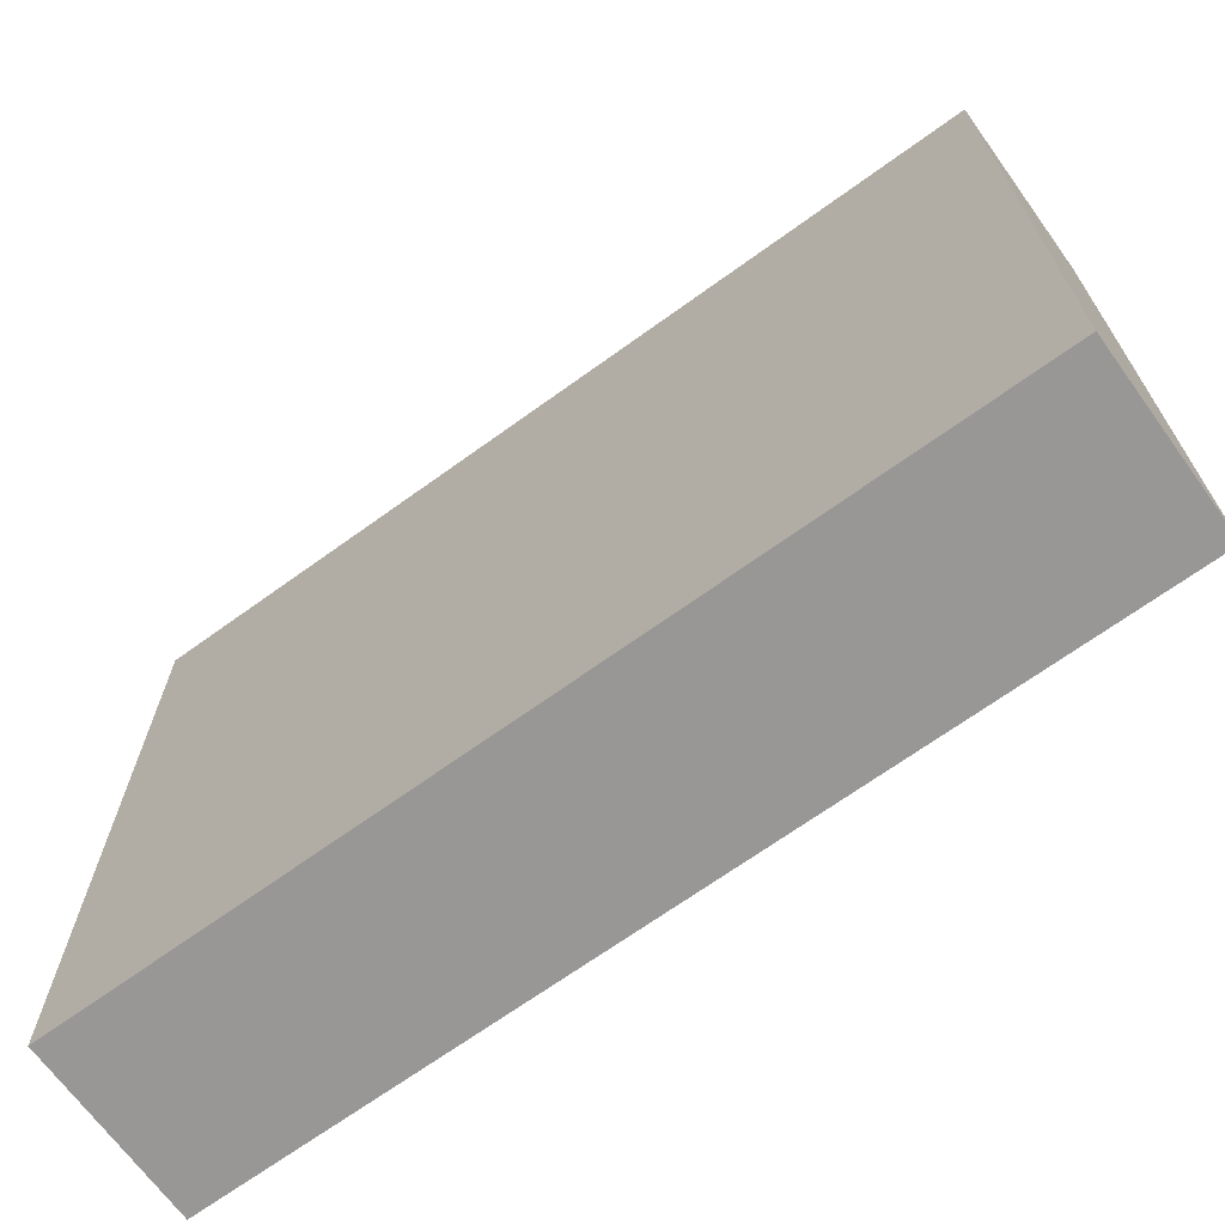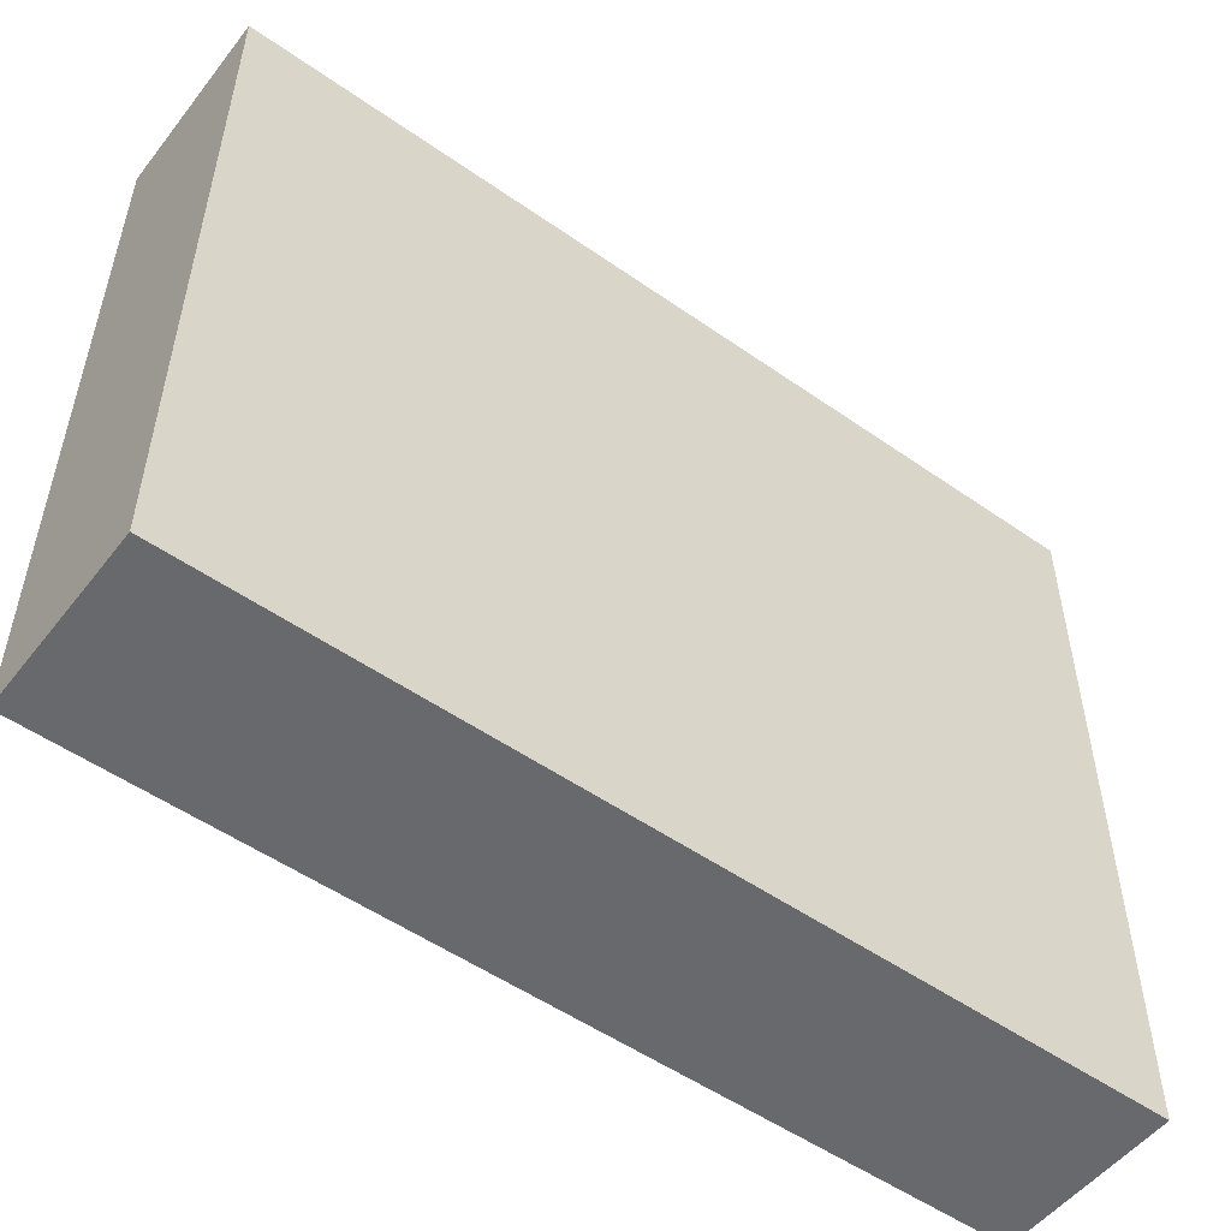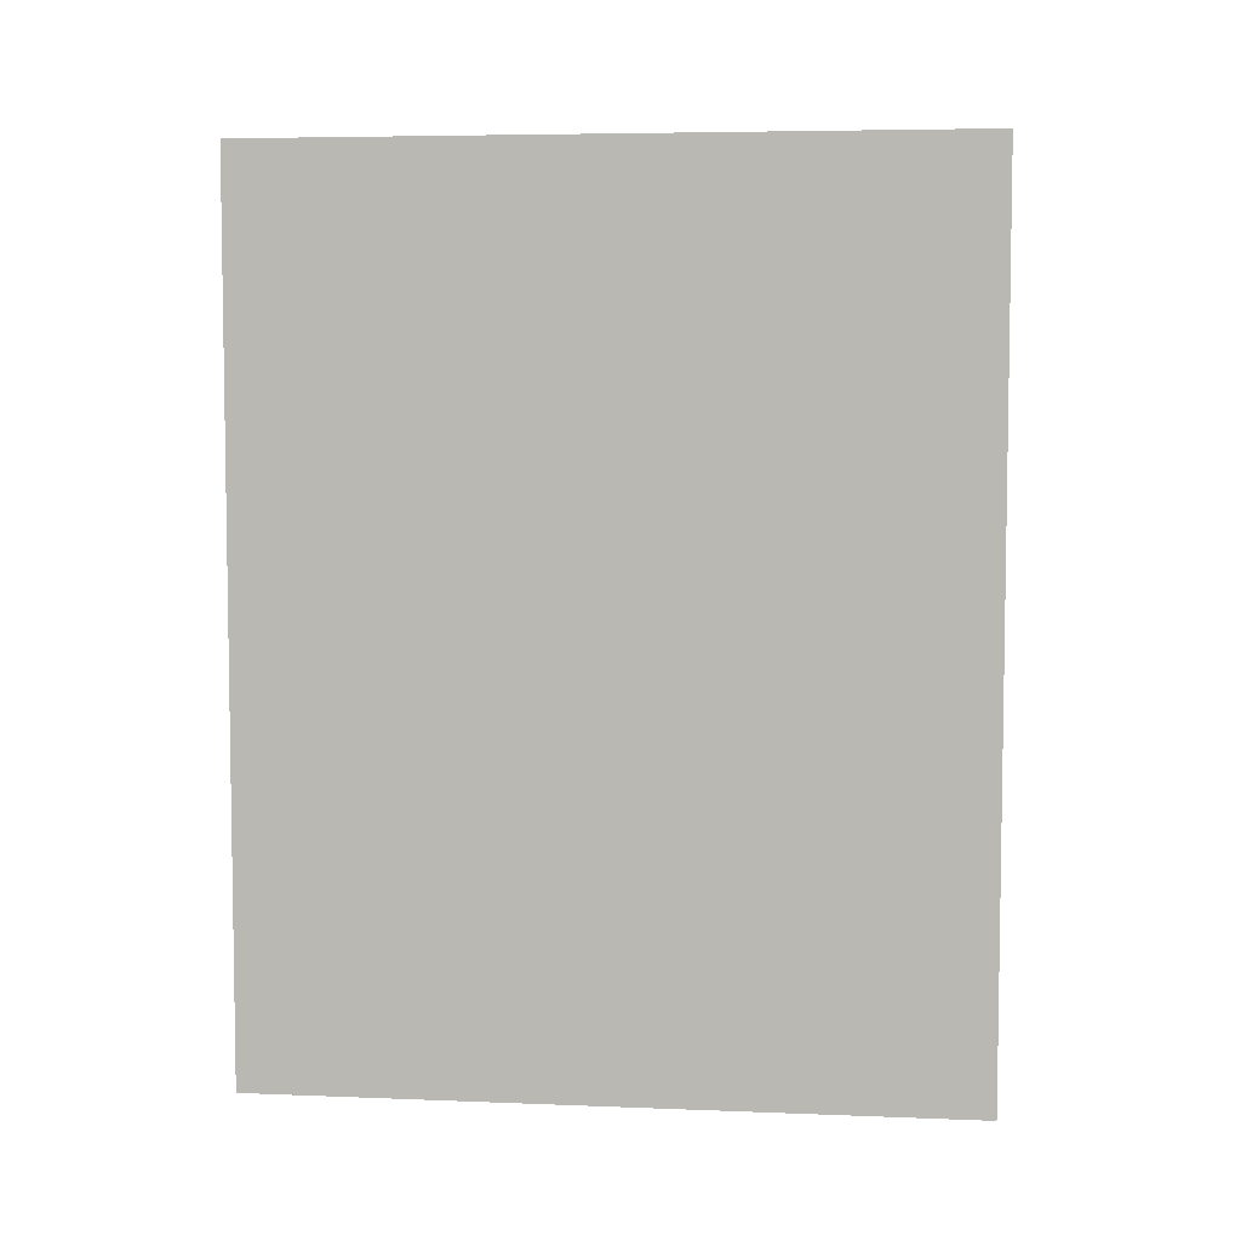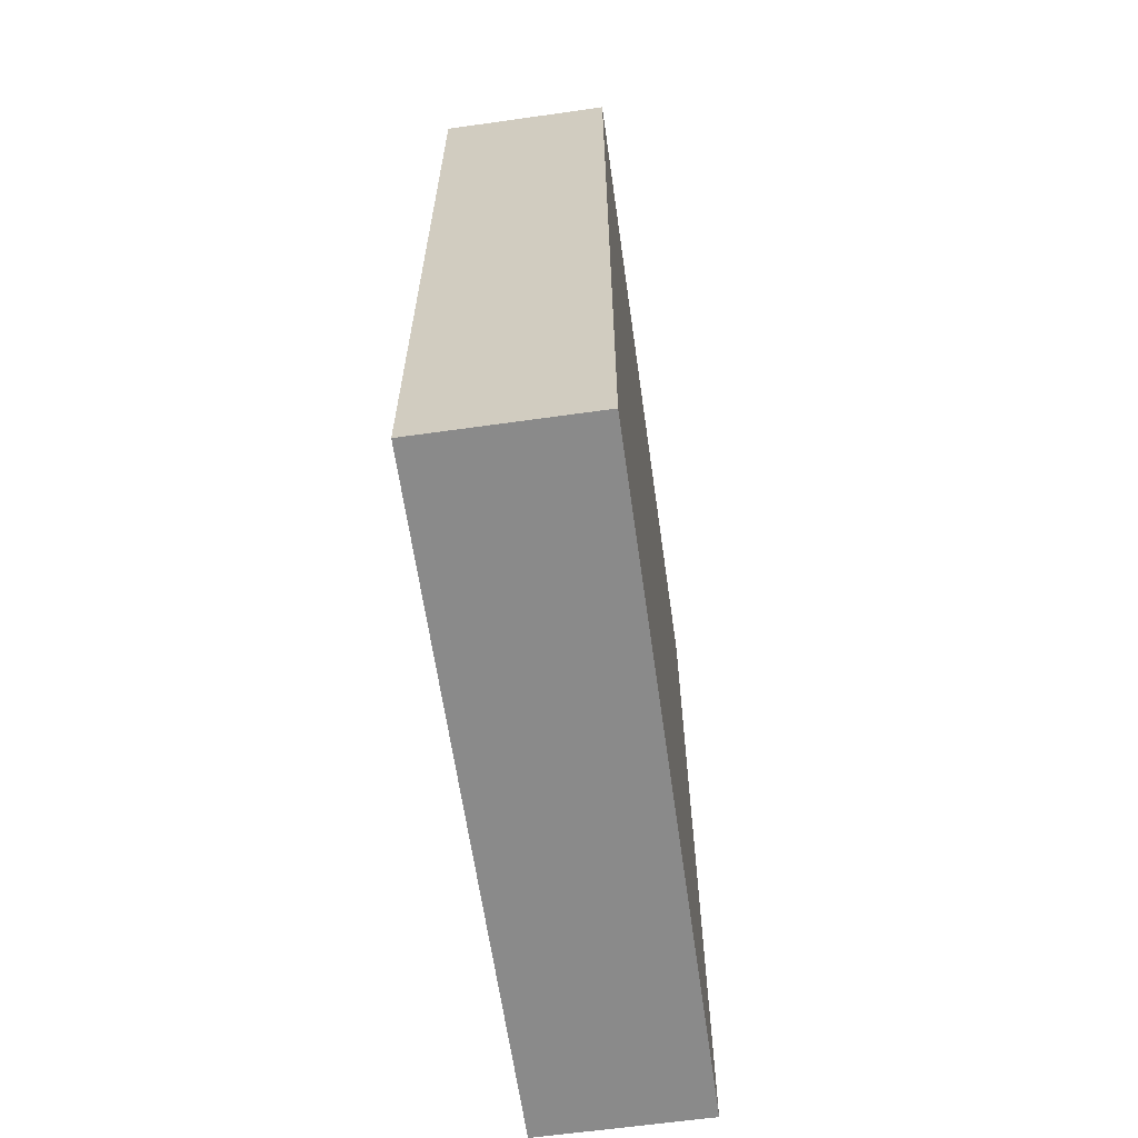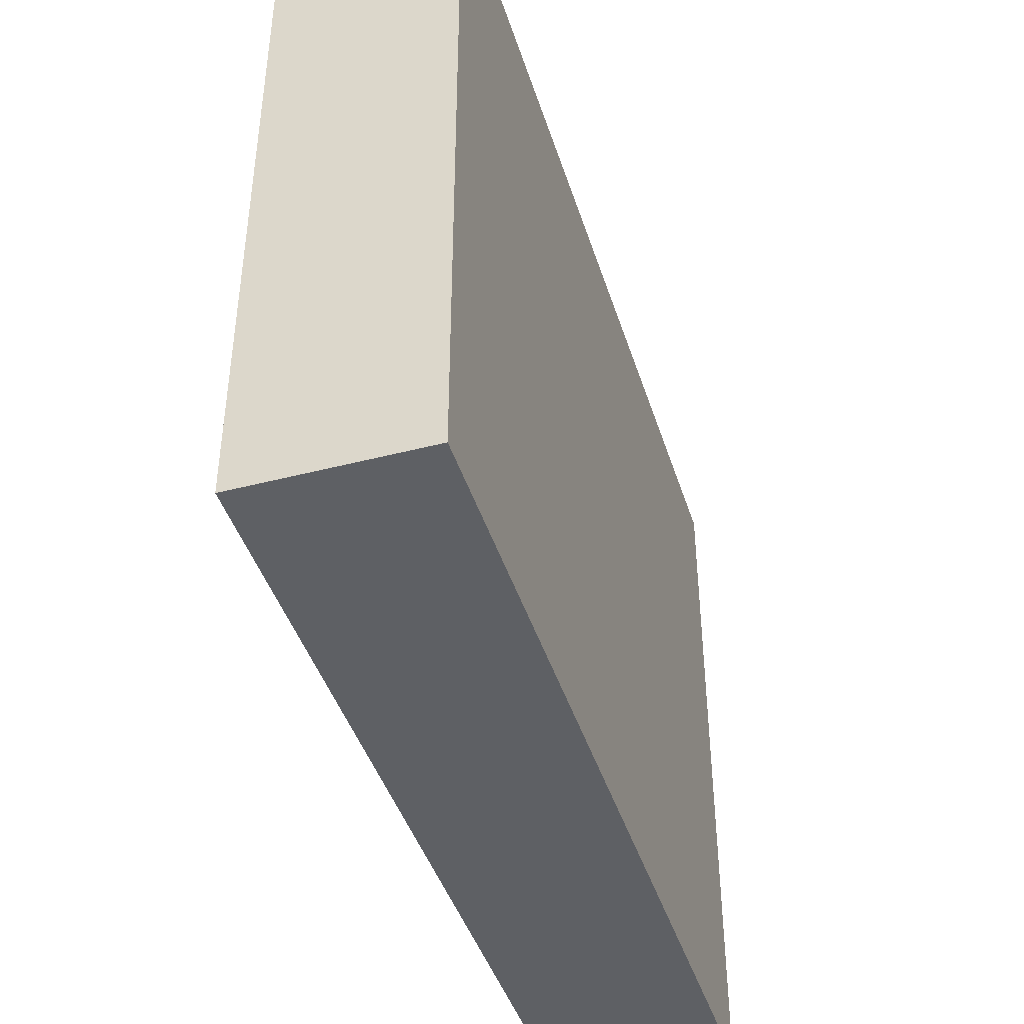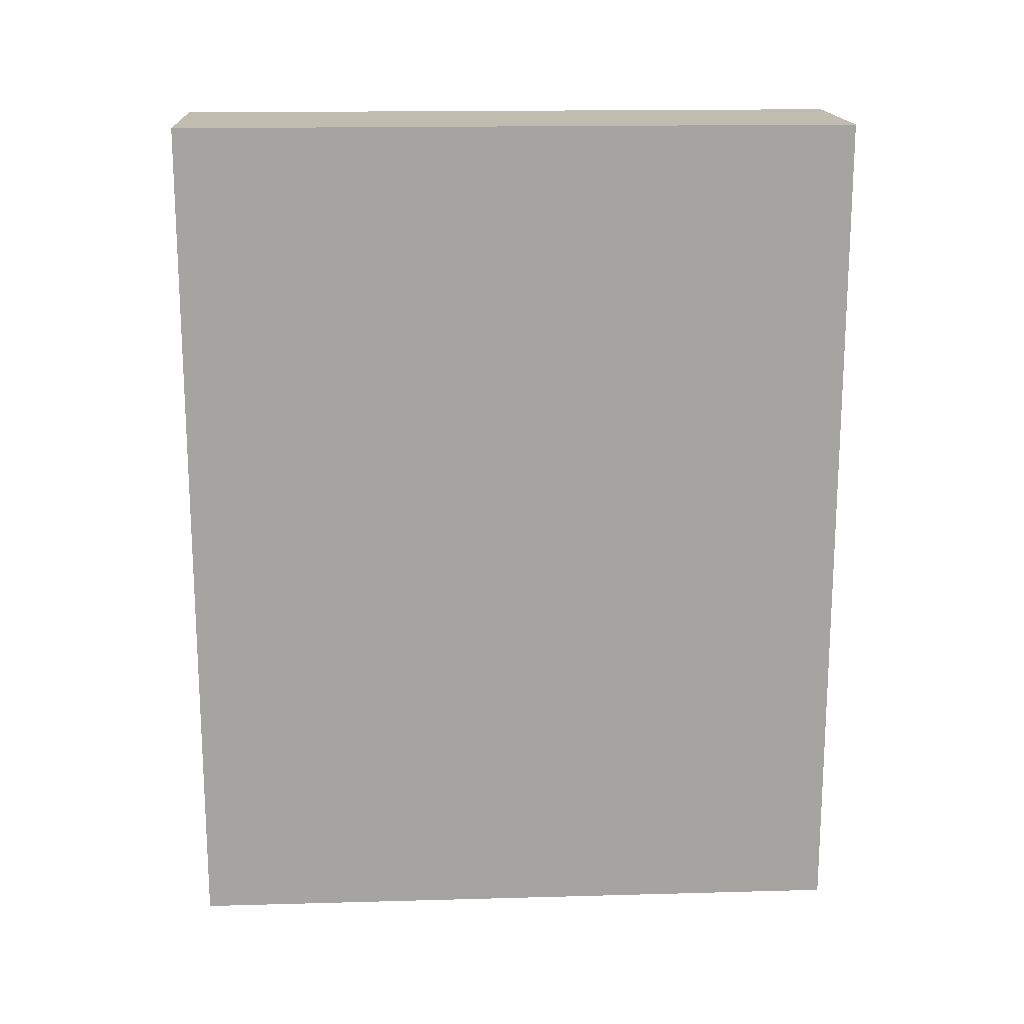
<metadata>
{"format":"obj","ext":"obj","renderer":"f3d","projection":"perspective","resolution":1024,"background":"white","views":[{"elev":-68.5,"azim":125.9,"up":"+Y"},{"elev":-52.5,"azim":-127.0,"up":"+Y"},{"elev":5.7,"azim":96.9,"up":"+Z"},{"elev":-63.1,"azim":-171.9,"up":"+Z"},{"elev":-43.2,"azim":17.1,"up":"+Y"},{"elev":16.8,"azim":86.8,"up":"+Z"}]}
</metadata>
<code>
g ENV_GameplayWall08_MO
v -0.5 2.337e-05 2.5
v -0.5 4 2.5
v 0.5 4 2.5
v 0.5 2.337e-05 2.5
v -0.5 4 2.5
v -0.5 4 -2.5
v 0.5 4 -2.5
v 0.5 4 2.5
v -0.5 4 -2.5
v -0.5 2.337e-05 -2.5
v 0.5 2.337e-05 -2.5
v 0.5 4 -2.5
v -0.5 2.337e-05 -2.5
v -0.5 2.337e-05 2.5
v 0.5 2.337e-05 2.5
v 0.5 2.337e-05 -2.5
v 0.5 2.337e-05 2.5
v 0.5 4 2.5
v 0.5 4 -2.5
v 0.5 2.337e-05 -2.5
v -0.5 2.337e-05 -2.5
v -0.5 4 -2.5
v -0.5 4 2.5
v -0.5 2.337e-05 2.5
g ENV_GameplayWall08_MO_0
f 3 2 1
f 4 3 1
f 7 6 5
f 8 7 5
f 11 10 9
f 12 11 9
f 15 14 13
f 16 15 13
f 19 18 17
f 20 19 17
f 23 22 21
f 24 23 21

</code>
